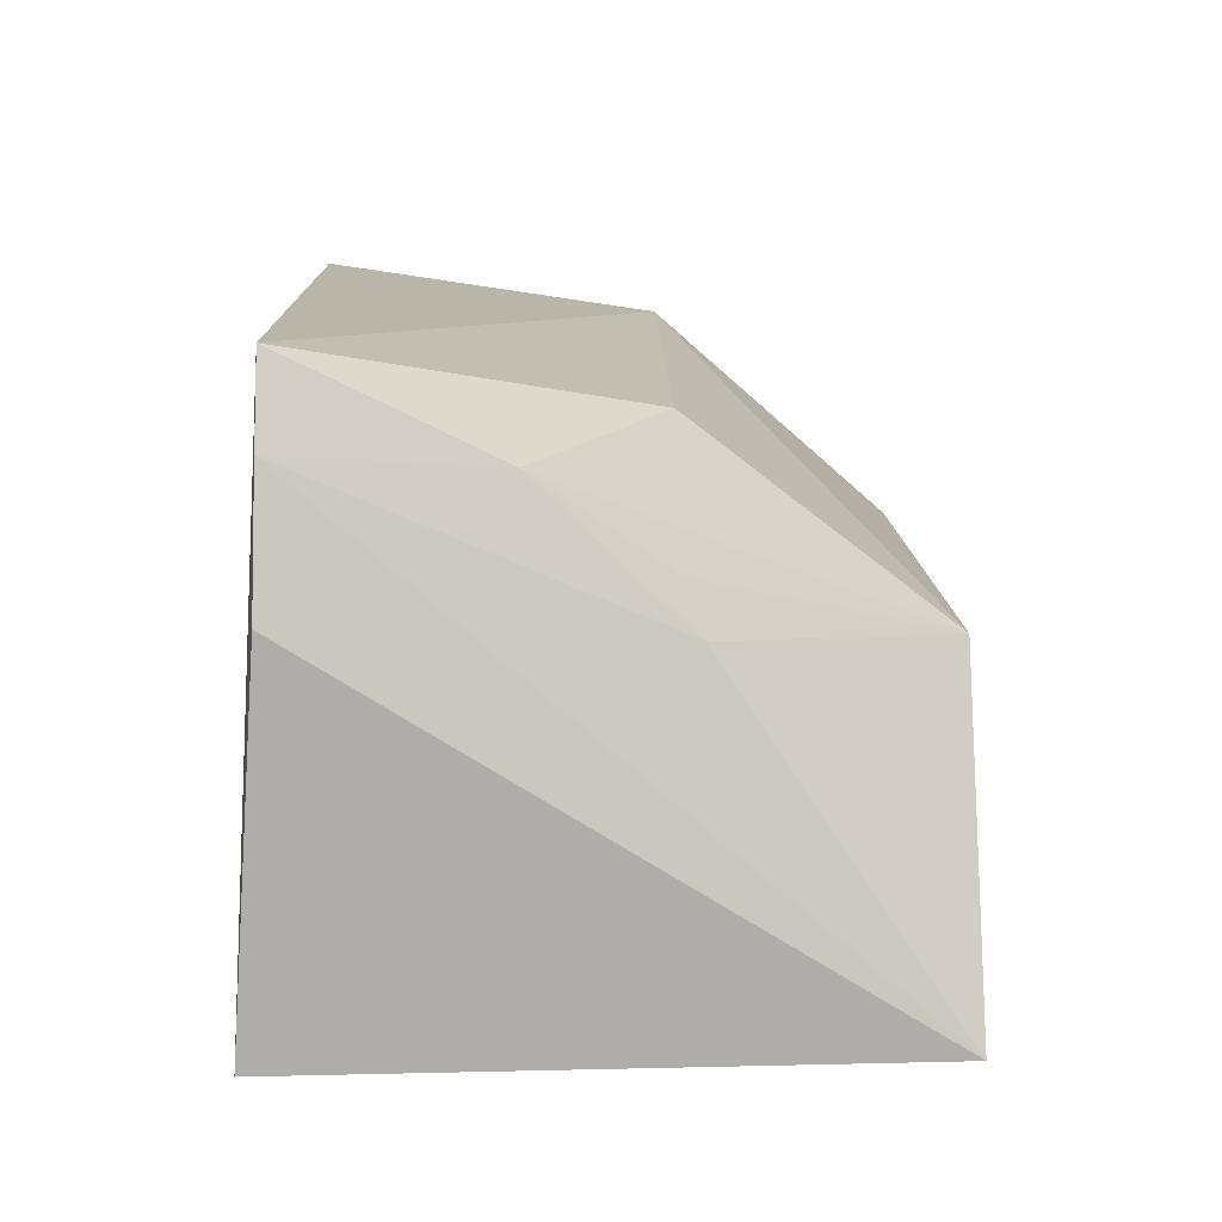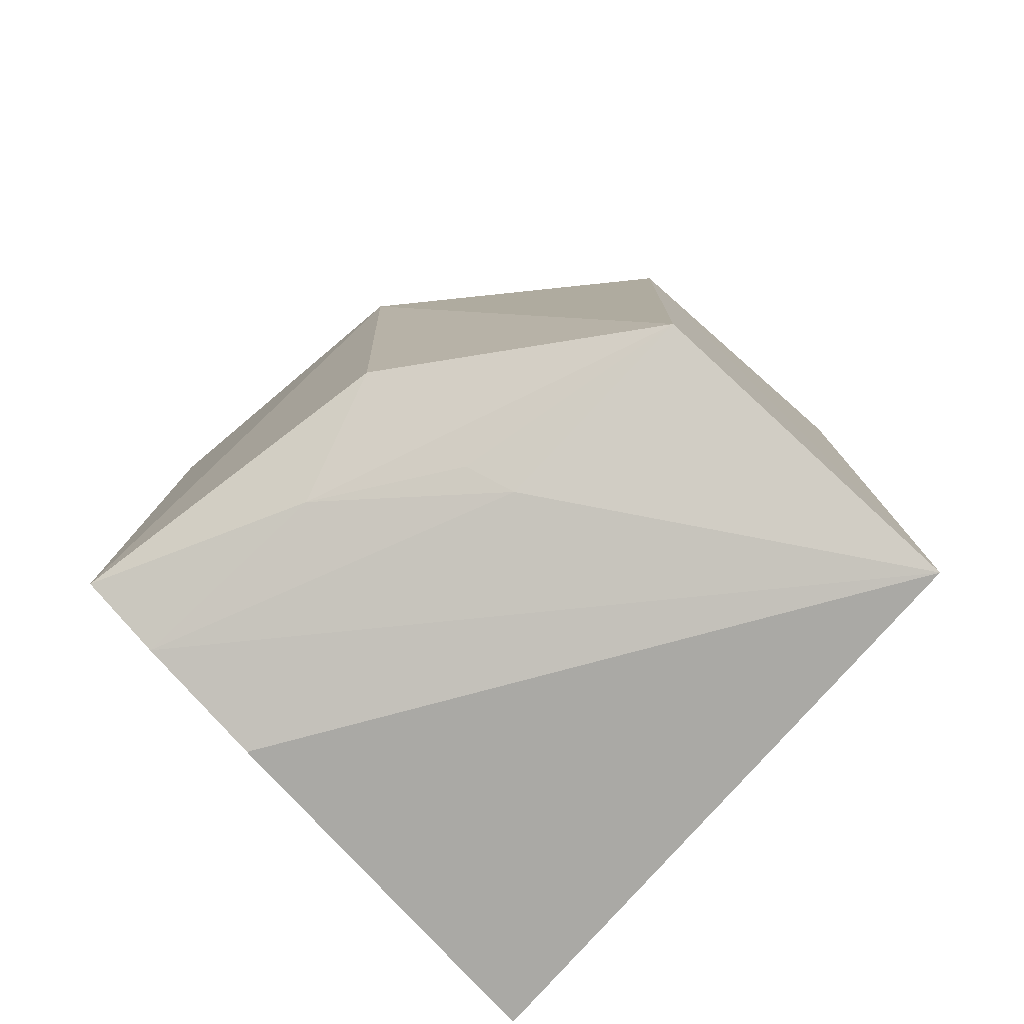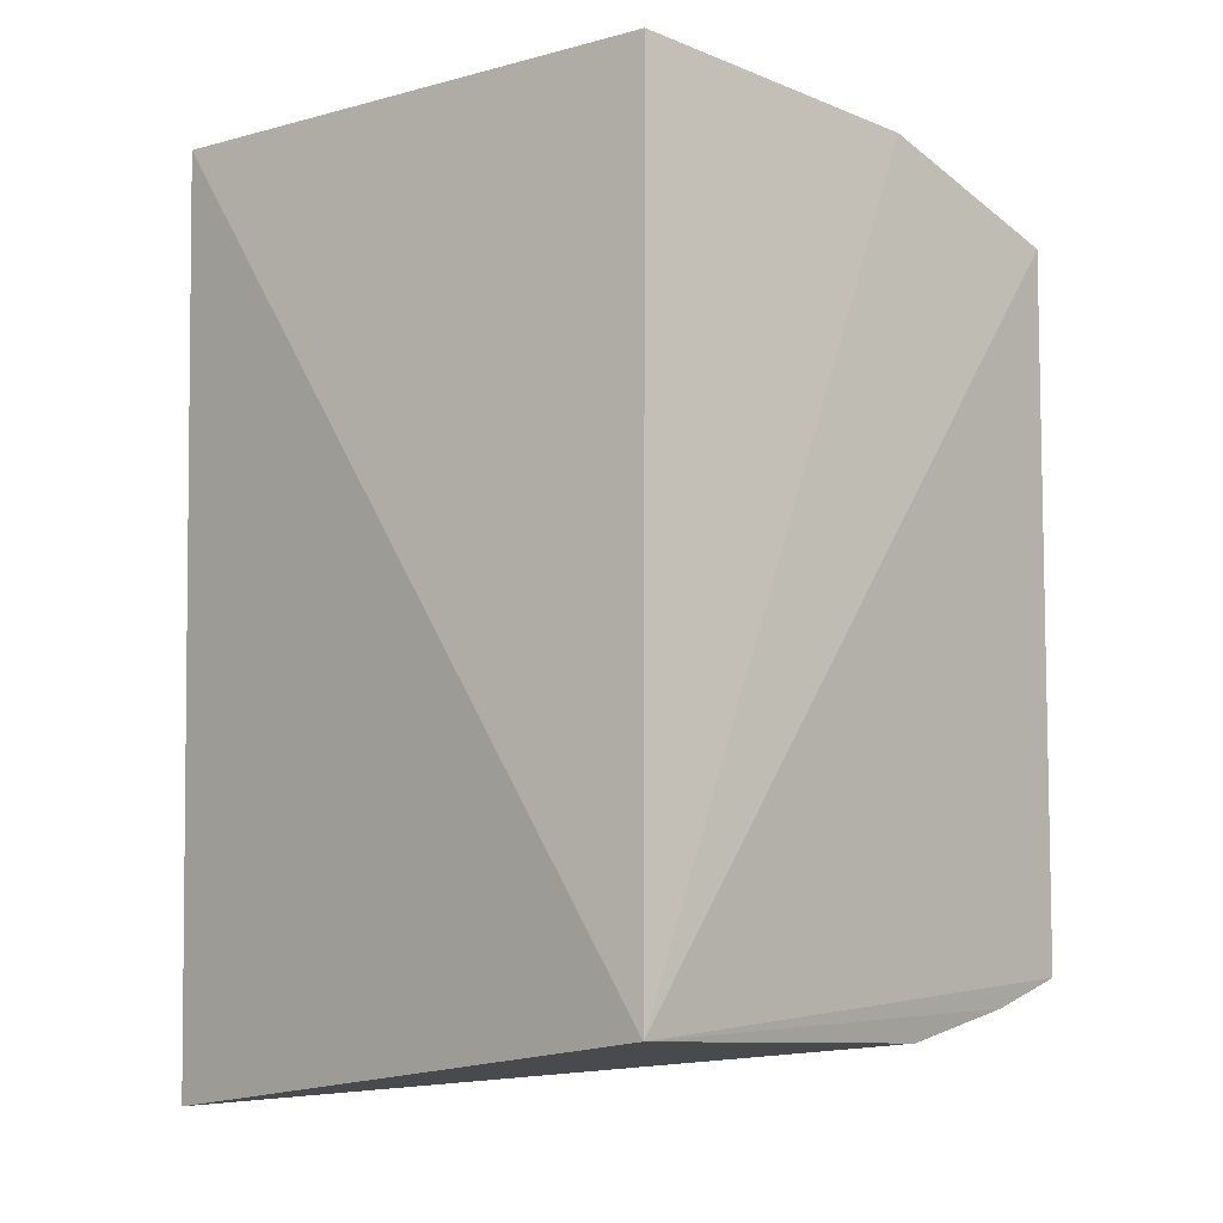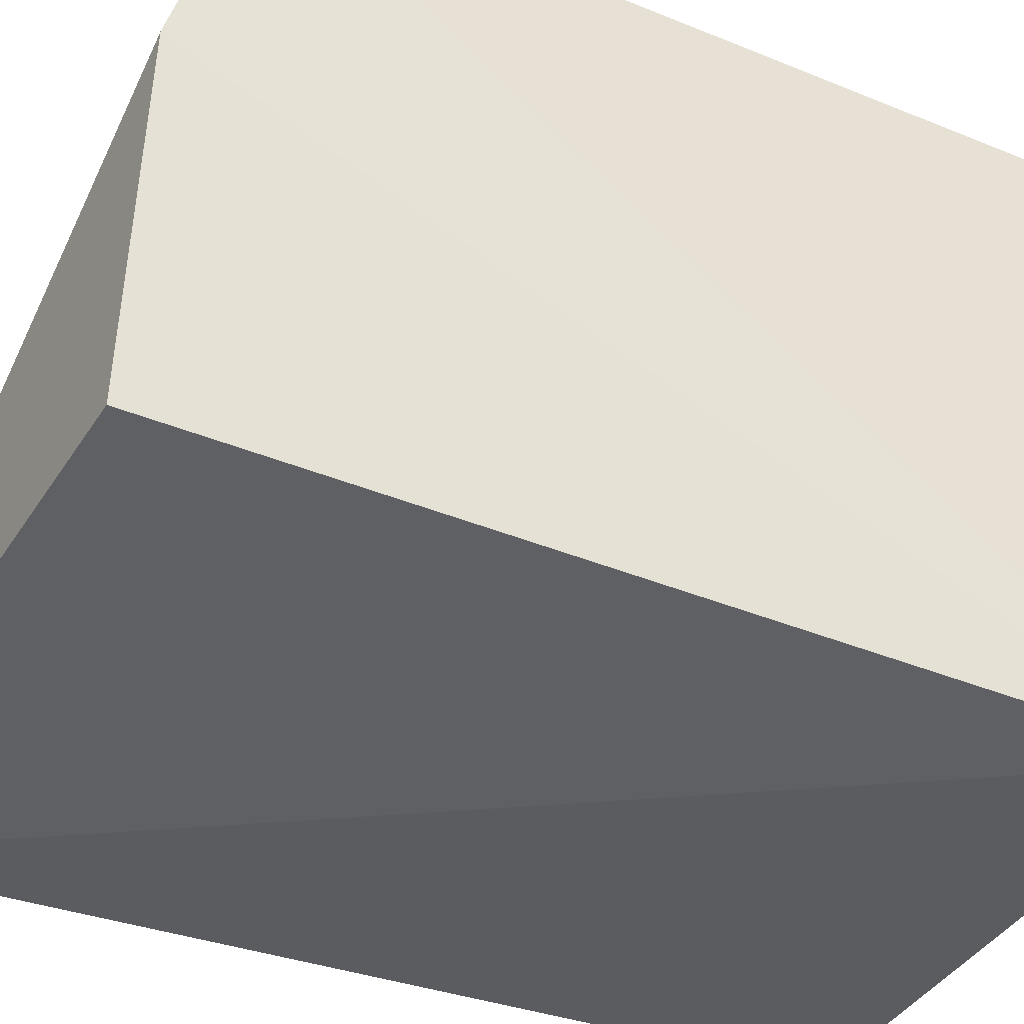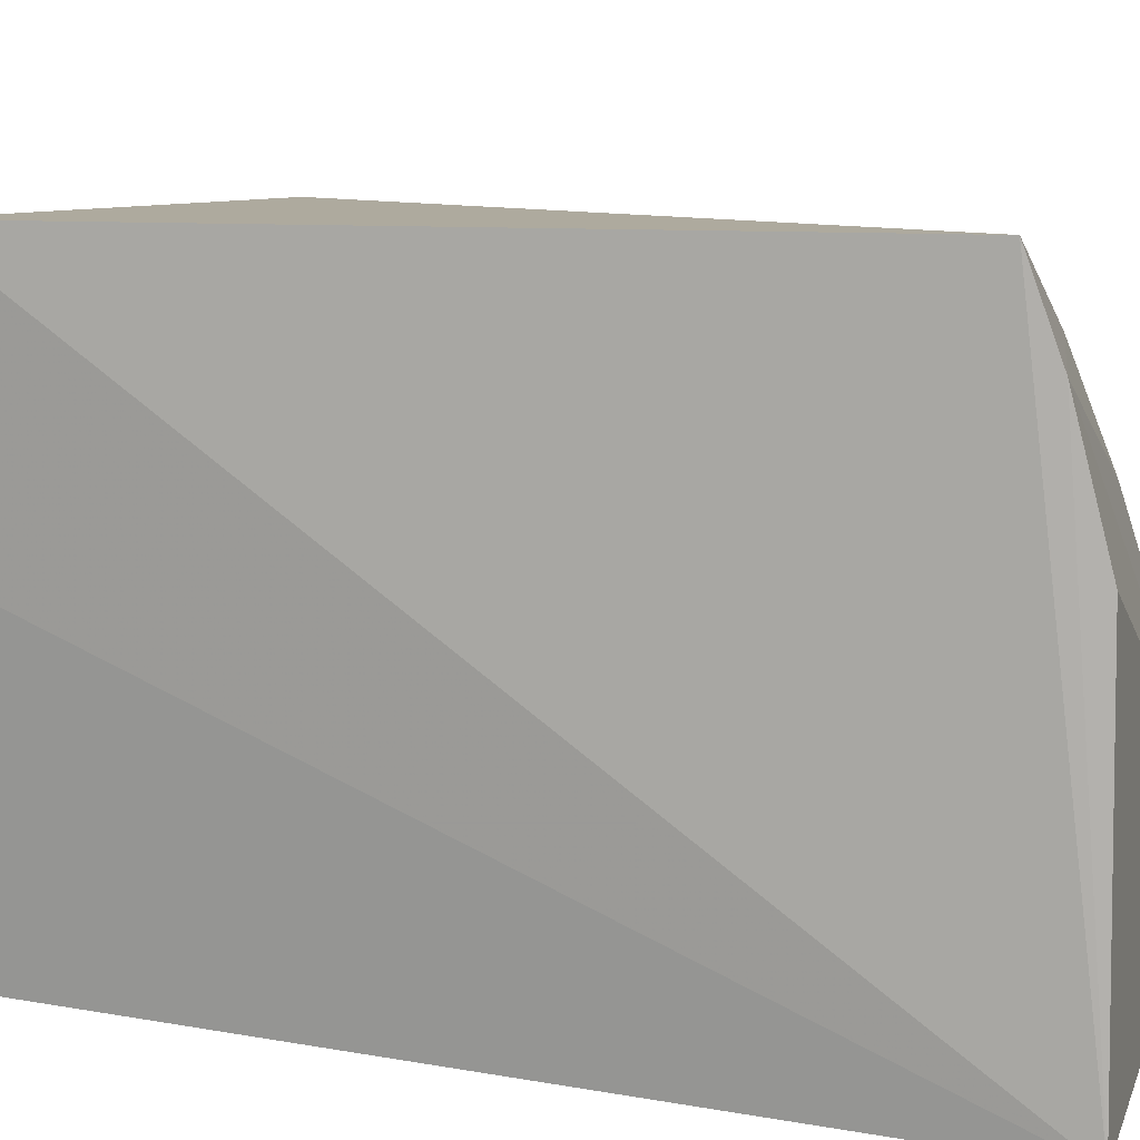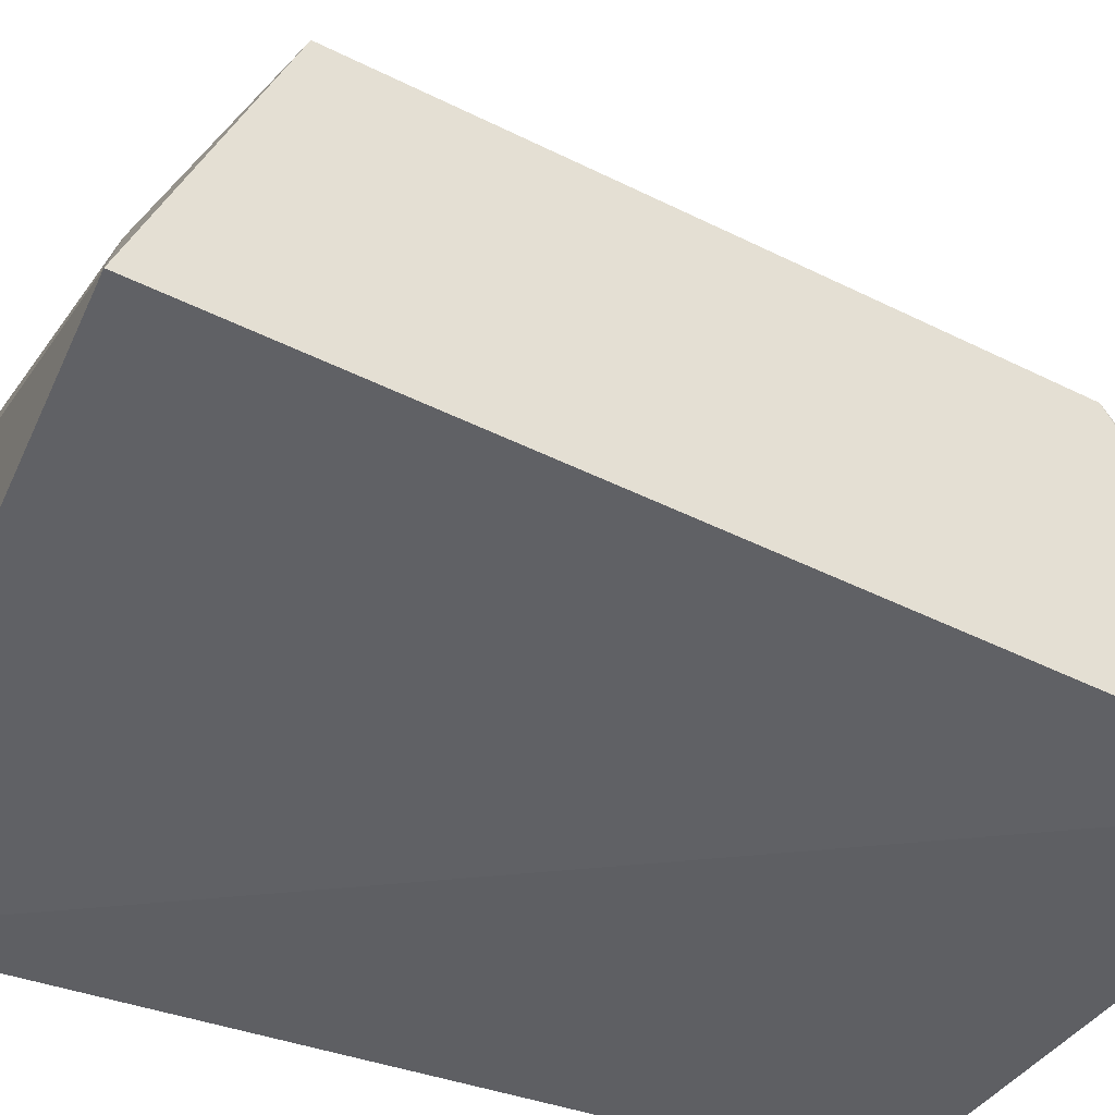
<metadata>
{"format":"obj","ext":"obj","renderer":"f3d","projection":"perspective","resolution":1024,"background":"white","views":[{"elev":-76.4,"azim":-1.1,"up":"+Y"},{"elev":-77.9,"azim":45.7,"up":"+Y"},{"elev":-11.8,"azim":-137.7,"up":"+Y"},{"elev":-38.3,"azim":-116.7,"up":"+Z"},{"elev":14.0,"azim":-77.0,"up":"+Z"},{"elev":-45.4,"azim":62.0,"up":"+Z"}]}
</metadata>
<code>
v -0.2188 -0.1002 -0.1092
v -0.2217 -0.07523 -0.04239
v -0.3415 -0.08227 -0.01286
v -0.343 0.08396 -0.04128
v -0.2201 0.09161 -0.1159
v -0.2741 0.03944 -0.00268
v -0.345 -0.09158 -0.1184
v -0.2666 -0.08461 -0.04224
v -0.2223 0.05659 -0.04814
v -0.2724 -0.0671 -0.006055
v -0.3455 0.07148 0.002689
v -0.3412 -0.08954 -0.04034
v -0.3378 0.08433 -0.1092
v -0.2982 -0.07825 -0.01477
v -0.3417 -0.07572 0.004829
v -0.3165 0.06445 -0.002004
v -0.2702 -0.08097 -0.03229
v -0.2221 0.08312 -0.0898
v -0.2228 0.06769 -0.063
f 7 5 1
f 8 1 2
f 8 3 1
f 9 2 1
f 9 1 5
f 9 6 2
f 10 2 6
f 11 4 7
f 11 5 4
f 12 7 1
f 12 1 3
f 12 3 7
f 13 7 4
f 13 4 5
f 13 5 7
f 14 2 10
f 14 3 8
f 15 10 6
f 15 6 11
f 15 14 10
f 15 3 14
f 15 11 7
f 15 7 3
f 16 11 6
f 16 6 9
f 17 14 8
f 17 8 2
f 17 2 14
f 18 9 5
f 18 5 11
f 18 11 16
f 19 18 16
f 19 16 9
f 19 9 18

</code>
